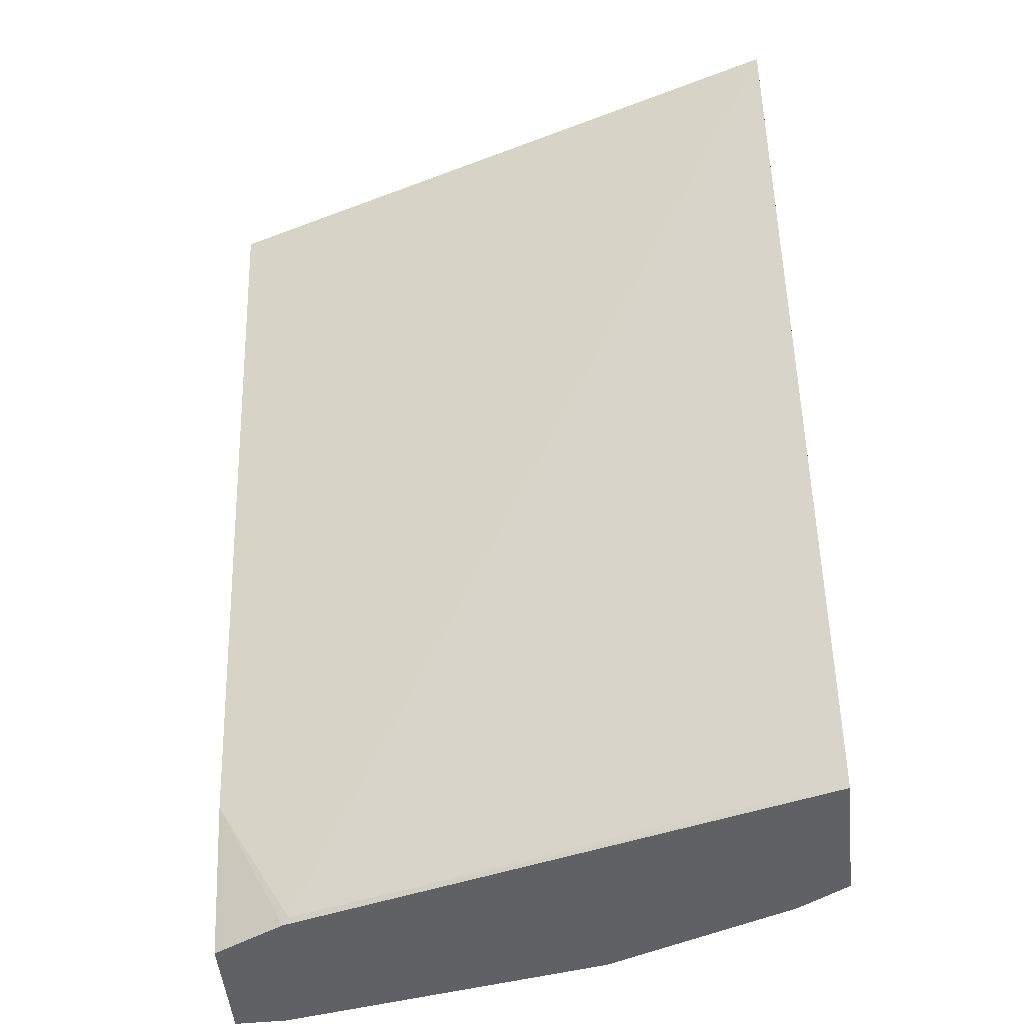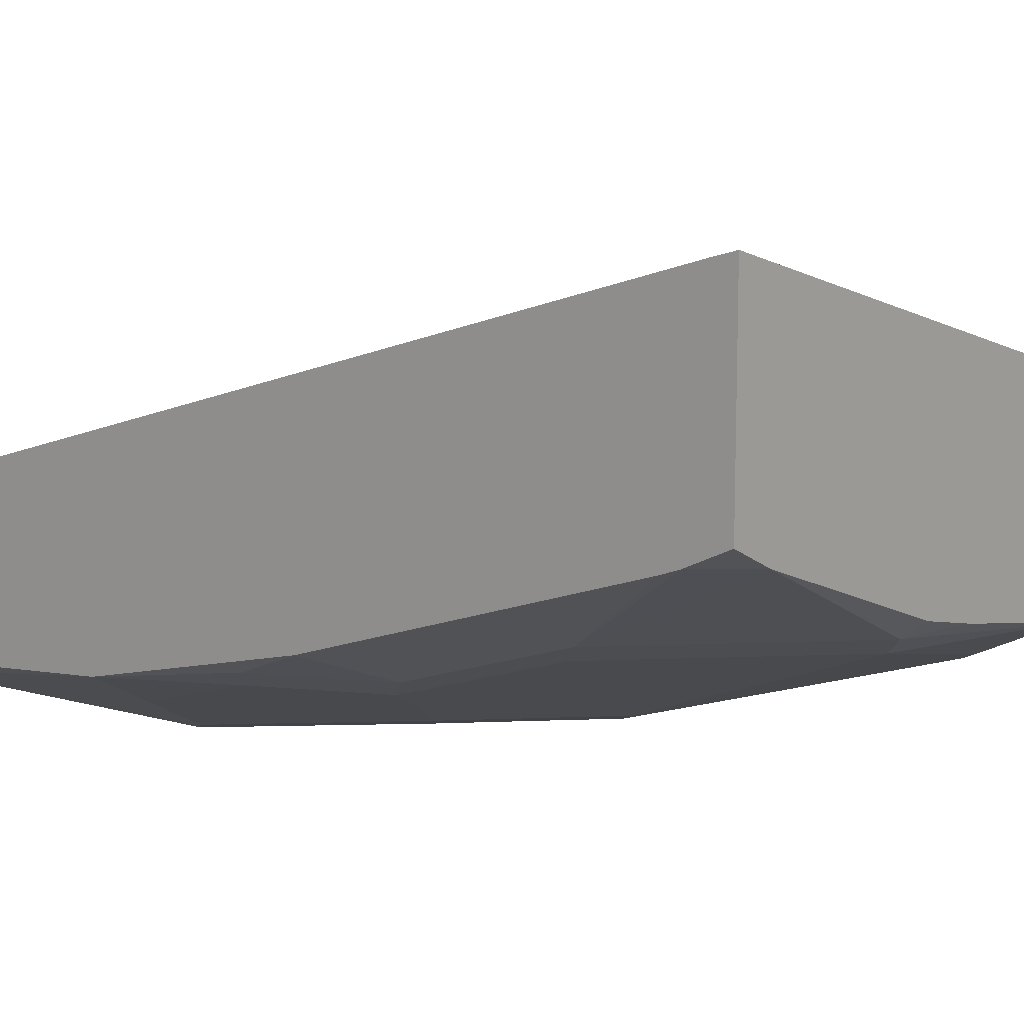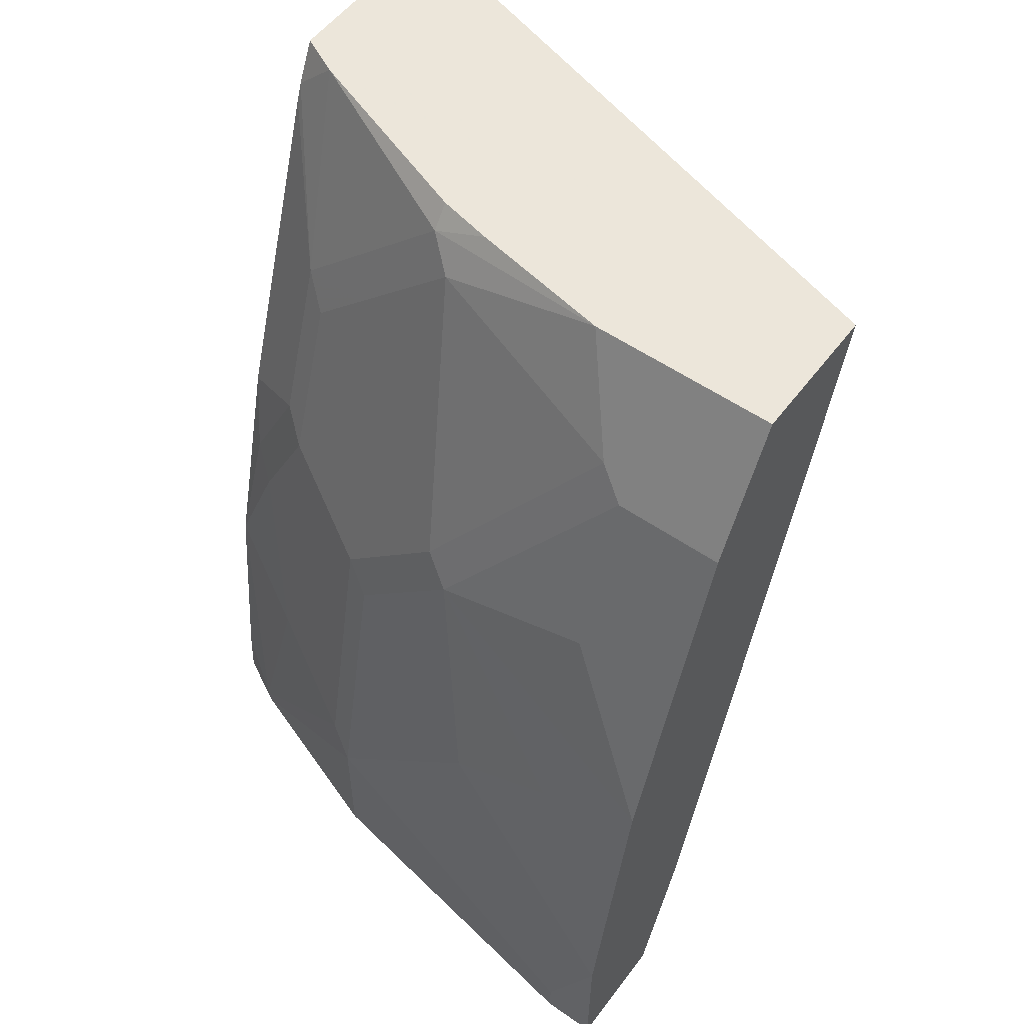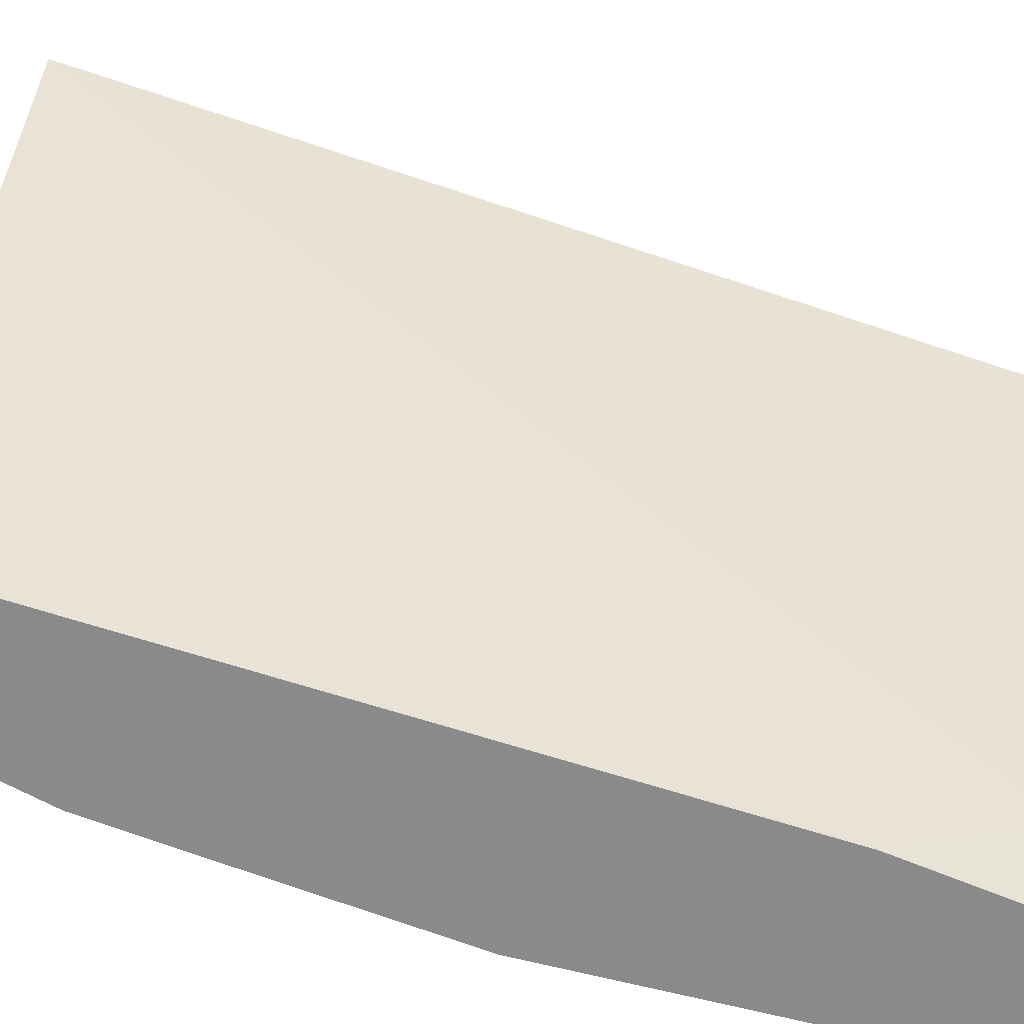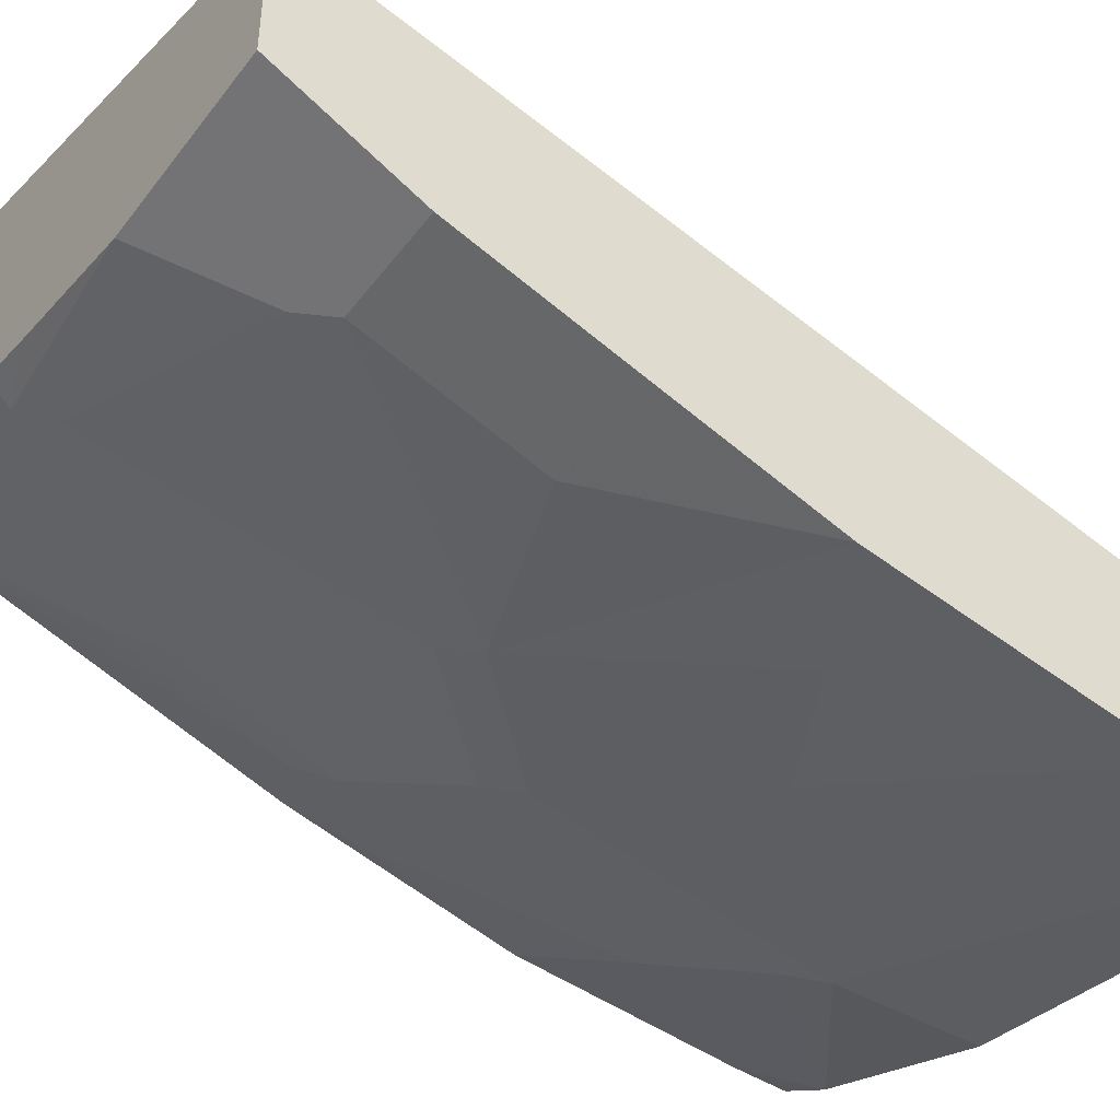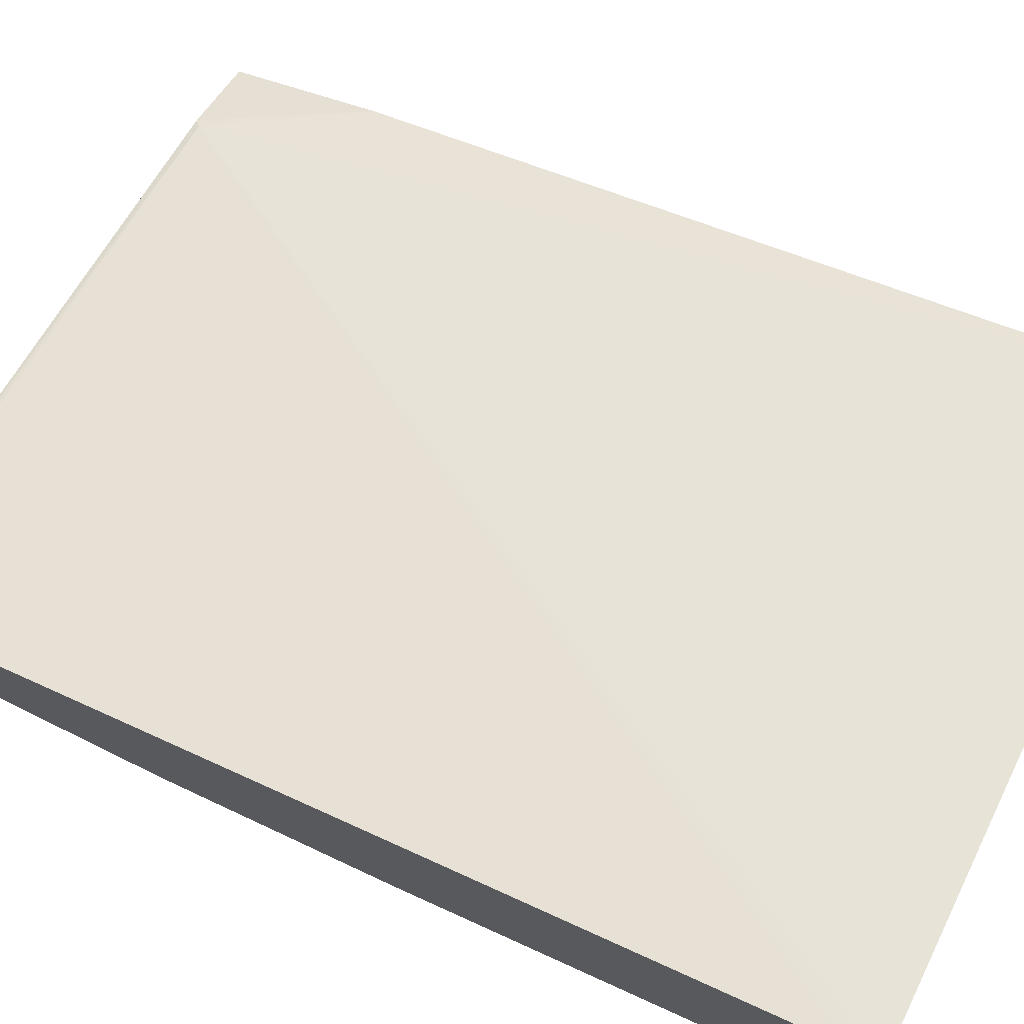
<metadata>
{"format":"obj","ext":"obj","renderer":"f3d","projection":"perspective","resolution":1024,"background":"white","views":[{"elev":-50.4,"azim":5.9,"up":"+Y"},{"elev":12.1,"azim":129.7,"up":"+Z"},{"elev":54.6,"azim":-143.7,"up":"+Y"},{"elev":25.6,"azim":-84.8,"up":"+Z"},{"elev":-44.0,"azim":-124.4,"up":"+Z"},{"elev":72.9,"azim":117.0,"up":"+Z"}]}
</metadata>
<code>
v 0.001121 -0.2183 -0.5555
v 0.001121 -0.2183 -0.5138
v 0.001121 -0.2057 -0.5555
v 0.0206 -0.2183 -0.5555
v 0.005371 -0.2183 -0.5117
v 0.001121 -0.1646 -0.4938
v 0.0206 -0.2057 -0.5555
v 0.001121 -0.1635 -0.5549
v 0.144 -0.2183 -0.5349
v 0.02862 -0.2183 -0.5006
v 0.03087 -0.216 -0.4989
v 0.001121 0.1114 -0.4175
v 0.144 -0.1646 -0.5349
v 0.001121 -0.06058 -0.5344
v 0.04116 -0.08227 -0.5349
v 0.08232 -0.1029 -0.5349
v 0.2138 -0.2183 -0.5103
v 0.2333 -0.2183 -0.4492
v 0.1954 -0.216 -0.4578
v 0.2333 0.1029 -0.3501
v 0.2333 0.1114 -0.3476
v 0.001121 0.1114 -0.4689
v 0.1543 -0.1543 -0.5298
v 0.216 -0.216 -0.5092
v 0.144 -0.06171 -0.5143
v 0.001121 -1.315e-05 -0.5143
v 0.04116 -1.315e-05 -0.5143
v 0.1029 -0.0206 -0.5143
v 0.2168 -0.2183 -0.5088
v 0.2333 -0.2183 -0.4999
v 0.2333 0.1114 -0.4187
v 0.07025 0.1114 -0.4689
v 0.001121 0.06246 -0.4934
v 0.1543 -0.05145 -0.5092
v 0.1749 -0.09256 -0.5092
v 0.1954 -0.1337 -0.5092
v 0.2333 -0.1165 -0.4903
v 0.2333 -0.1988 -0.4989
v 0.1132 -0.01031 -0.5092
v 0.1337 -0.03086 -0.5092
v 0.001121 0.06172 -0.4938
v 0.04116 0.06172 -0.4938
v 0.2333 0.09589 -0.4261
v 0.2307 0.1114 -0.4201
v 0.1234 0.1114 -0.4587
v 0.144 0.1029 -0.4603
v 0.1337 0.09257 -0.4681
v 0.05146 0.07198 -0.4886
v 0.1954 -0.03086 -0.4886
v 0.216 -0.07201 -0.4886
v 0.2263 -0.06171 -0.4809
v 0.2333 -0.03419 -0.4697
v 0.1749 0.05142 -0.4681
v 0.2178 0.1114 -0.4265
v 0.2333 0.08924 -0.4286
v 0.2057 0.04113 -0.4603
v 0.144 0.1114 -0.454
v 0.2142 0.1114 -0.4278
v 0.1954 0.03084 -0.4681
v 0.2057 -0.0206 -0.4809
v 0.2333 0.02751 -0.4492
f 25 28 39
f 32 47 48
f 32 46 47
f 33 48 42
f 31 43 44
f 28 42 39
f 27 42 28
f 26 42 27
f 26 41 42
f 25 40 34
f 25 39 40
f 32 48 33
f 32 45 46
f 56 60 59
f 24 37 38
f 24 36 37
f 24 30 29
f 23 36 24
f 23 35 36
f 23 34 35
f 23 25 34
f 22 32 33
f 18 20 19
f 18 21 20
f 33 42 41
f 18 31 21
f 24 38 30
f 34 40 49
f 46 58 54
f 35 49 50
f 18 43 31
f 55 60 56
f 55 61 60
f 53 56 59
f 52 60 61
f 51 60 52
f 49 51 50
f 49 60 51
f 49 59 60
f 49 53 59
f 46 53 47
f 46 56 53
f 46 54 56
f 46 57 58
f 45 57 46
f 43 56 54
f 43 55 56
f 43 54 44
f 39 47 53
f 39 48 47
f 39 42 48
f 39 49 40
f 39 53 49
f 37 51 52
f 37 50 51
f 36 50 37
f 35 50 36
f 34 49 35
f 18 55 43
f 14 28 15
f 18 52 61
f 6 11 12
f 6 10 11
f 5 10 6
f 4 13 9
f 4 7 13
f 3 8 7
f 2 5 6
f 1 5 2
f 1 10 5
f 1 18 10
f 1 30 18
f 1 17 29
f 7 8 13
f 1 9 17
f 1 7 4
f 1 3 7
f 1 8 3
f 1 14 8
f 1 26 14
f 1 41 26
f 1 33 41
f 1 22 33
f 1 12 22
f 1 6 12
f 1 2 6
f 18 61 55
f 1 4 9
f 8 14 15
f 1 29 30
f 8 16 13
f 8 15 16
f 18 38 37
f 18 30 38
f 17 24 29
f 16 28 25
f 15 28 16
f 14 27 28
f 14 26 27
f 13 25 23
f 13 16 25
f 13 24 17
f 13 23 24
f 12 32 22
f 18 37 52
f 12 57 45
f 12 45 32
f 10 18 11
f 11 18 19
f 11 19 20
f 11 20 21
f 11 21 12
f 9 13 17
f 12 31 44
f 12 44 54
f 12 54 58
f 12 58 57
f 12 21 31

</code>
